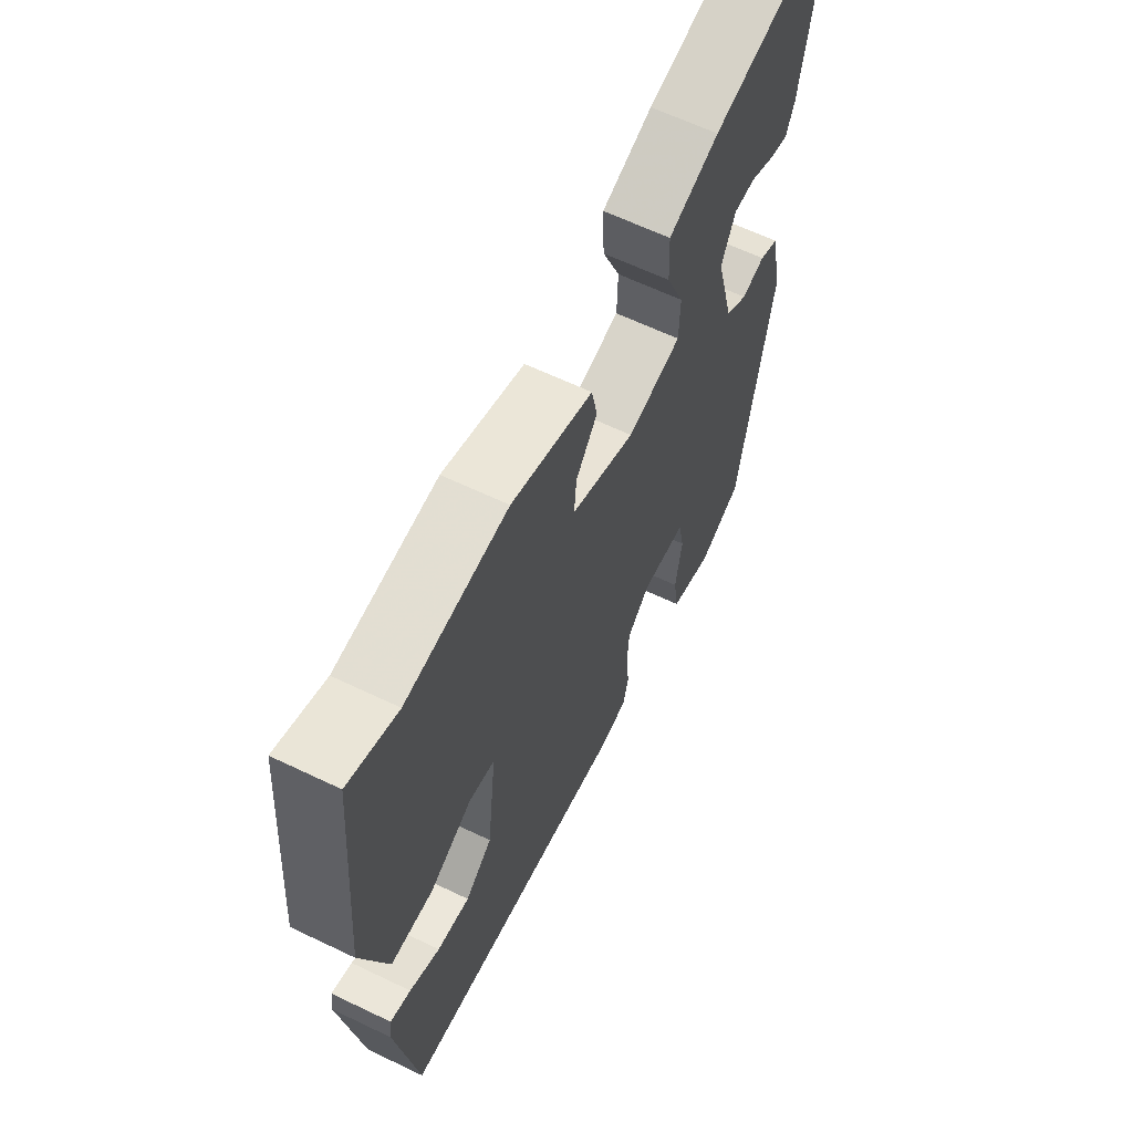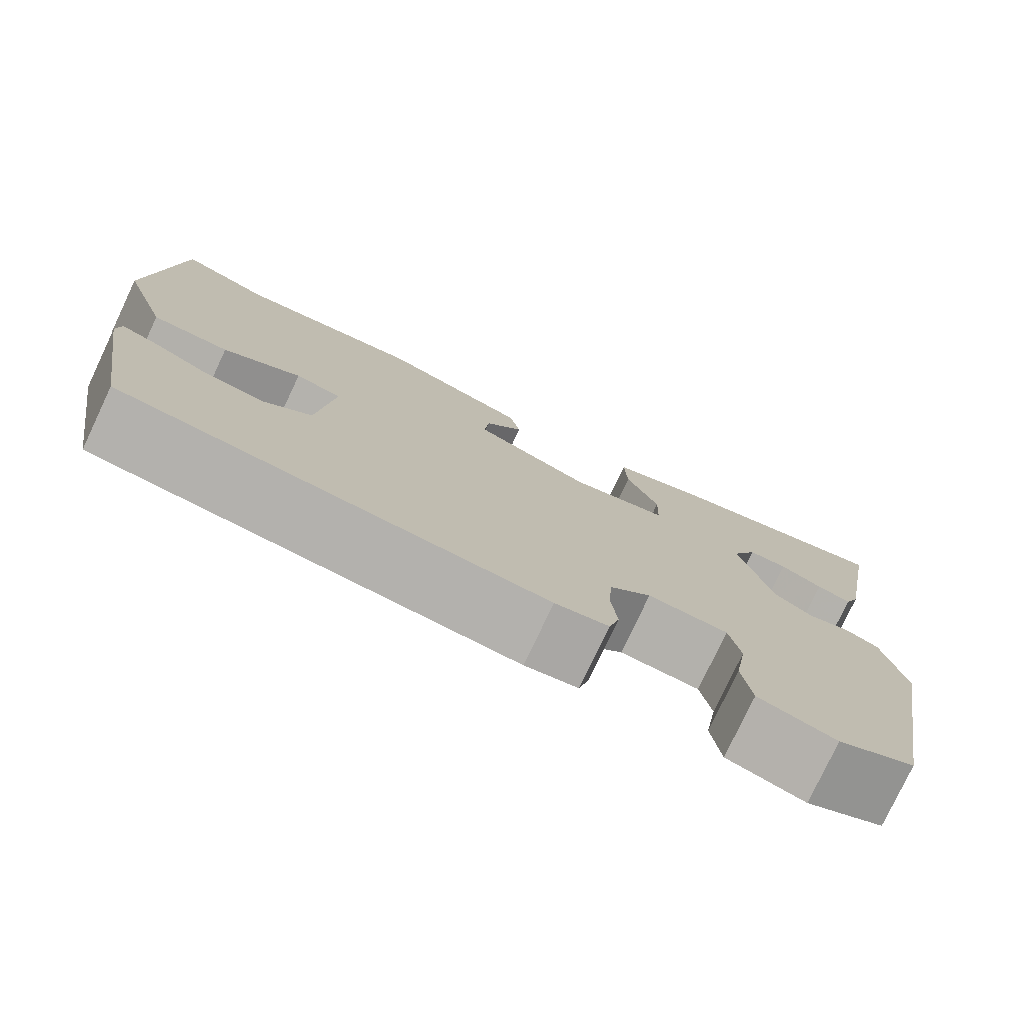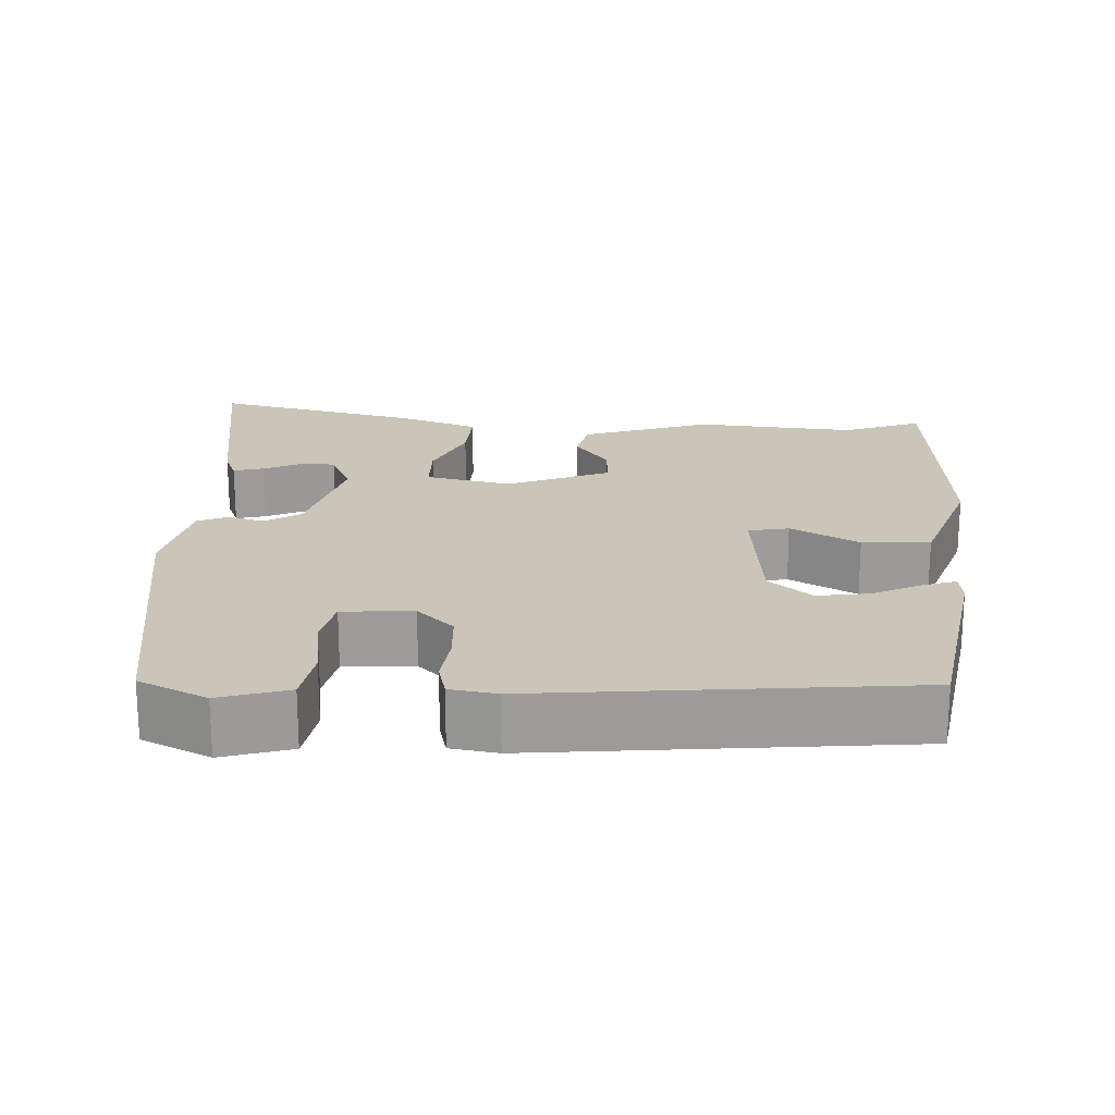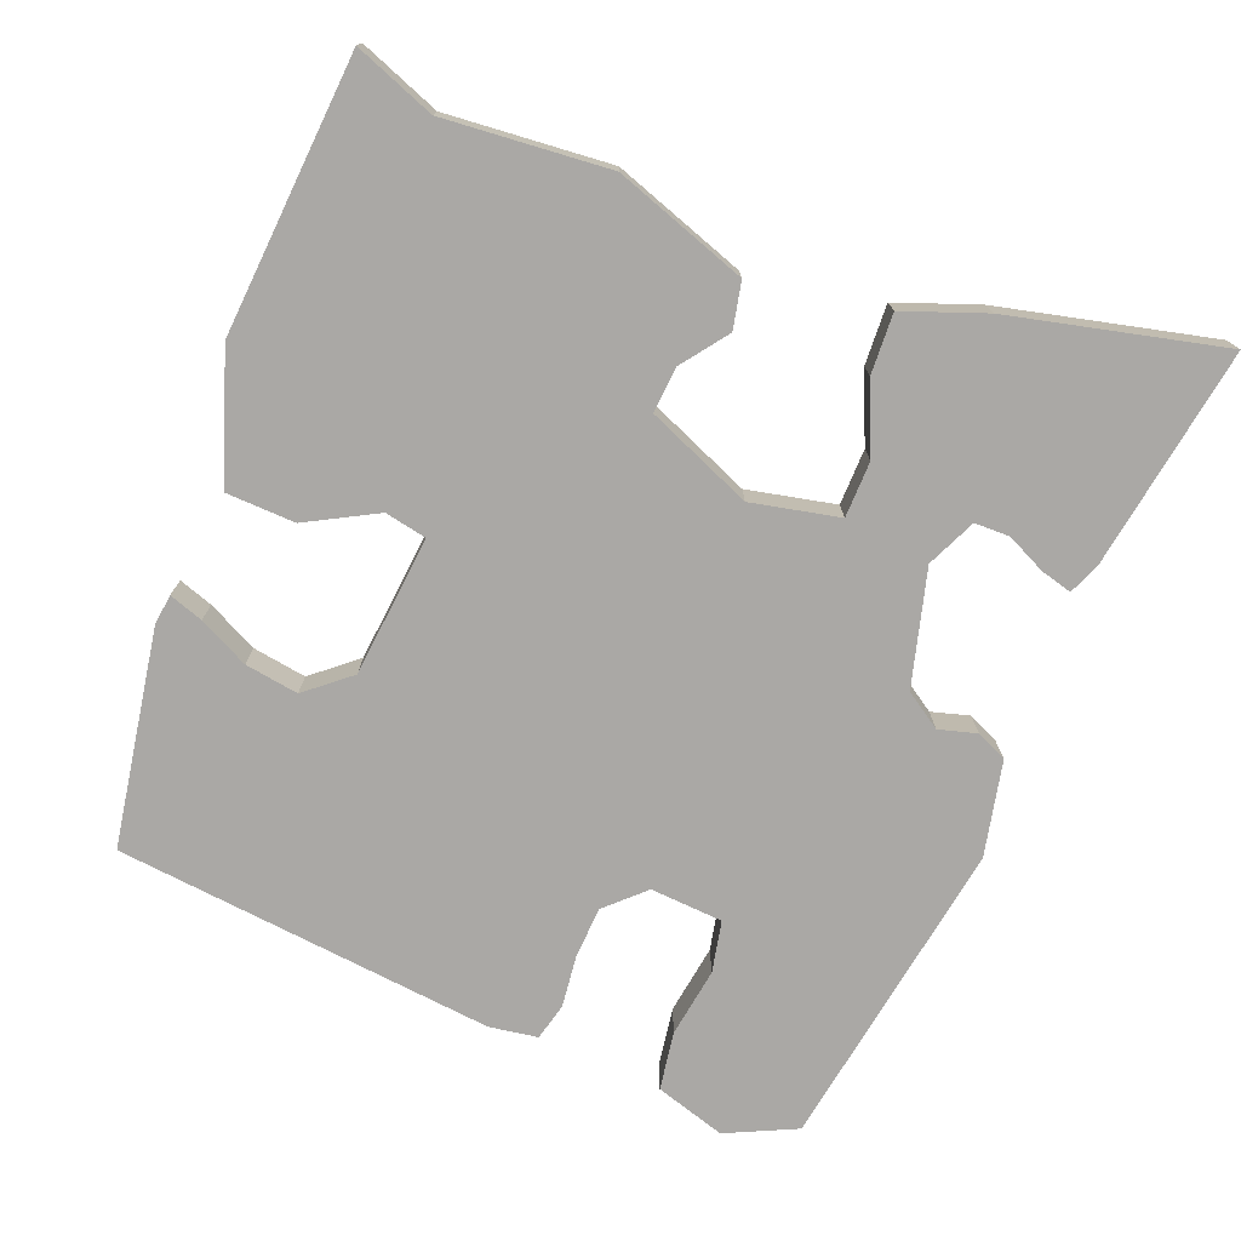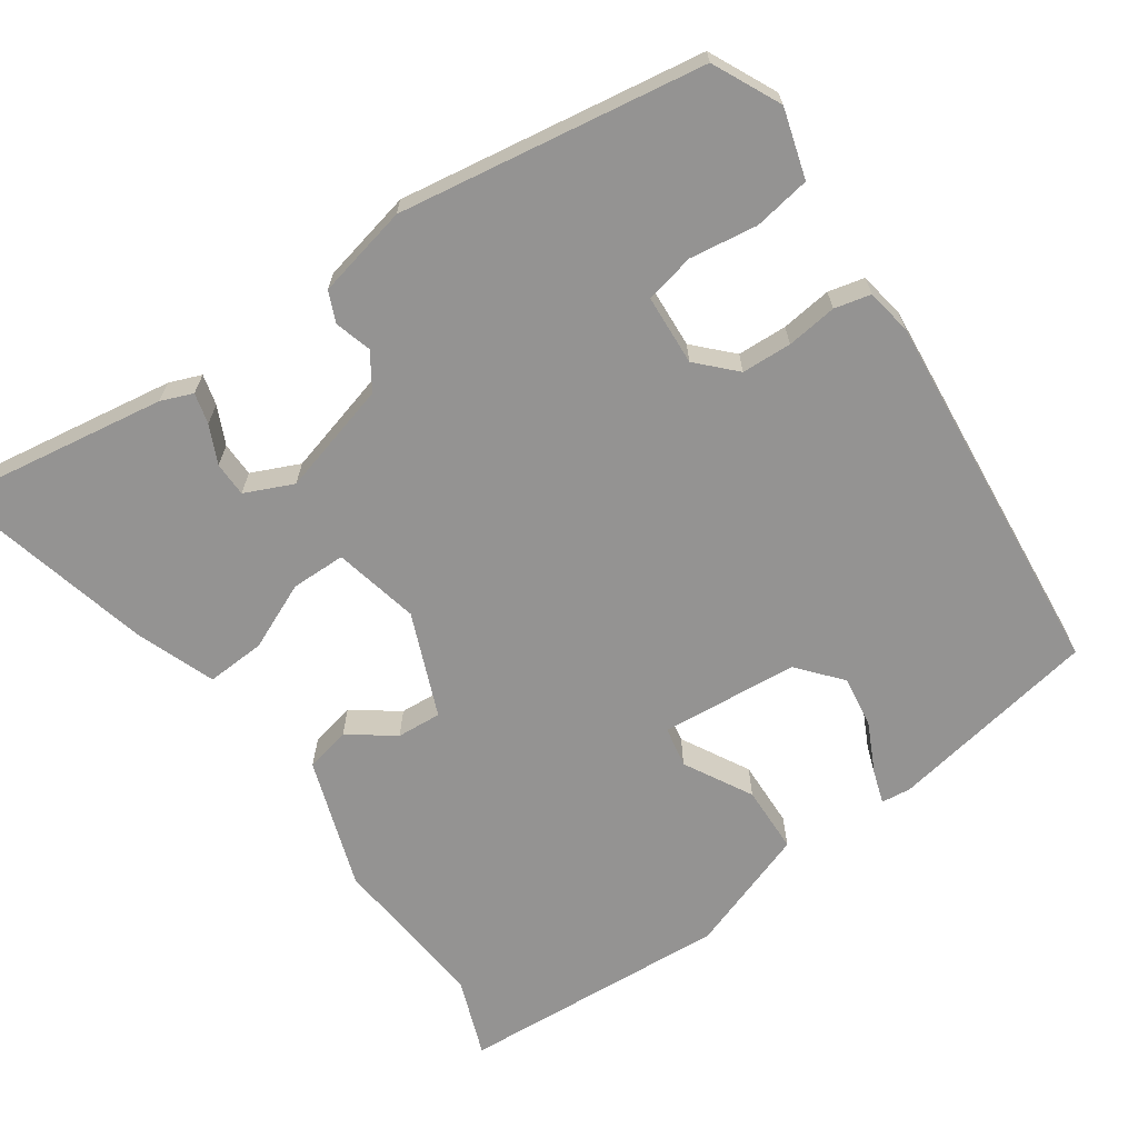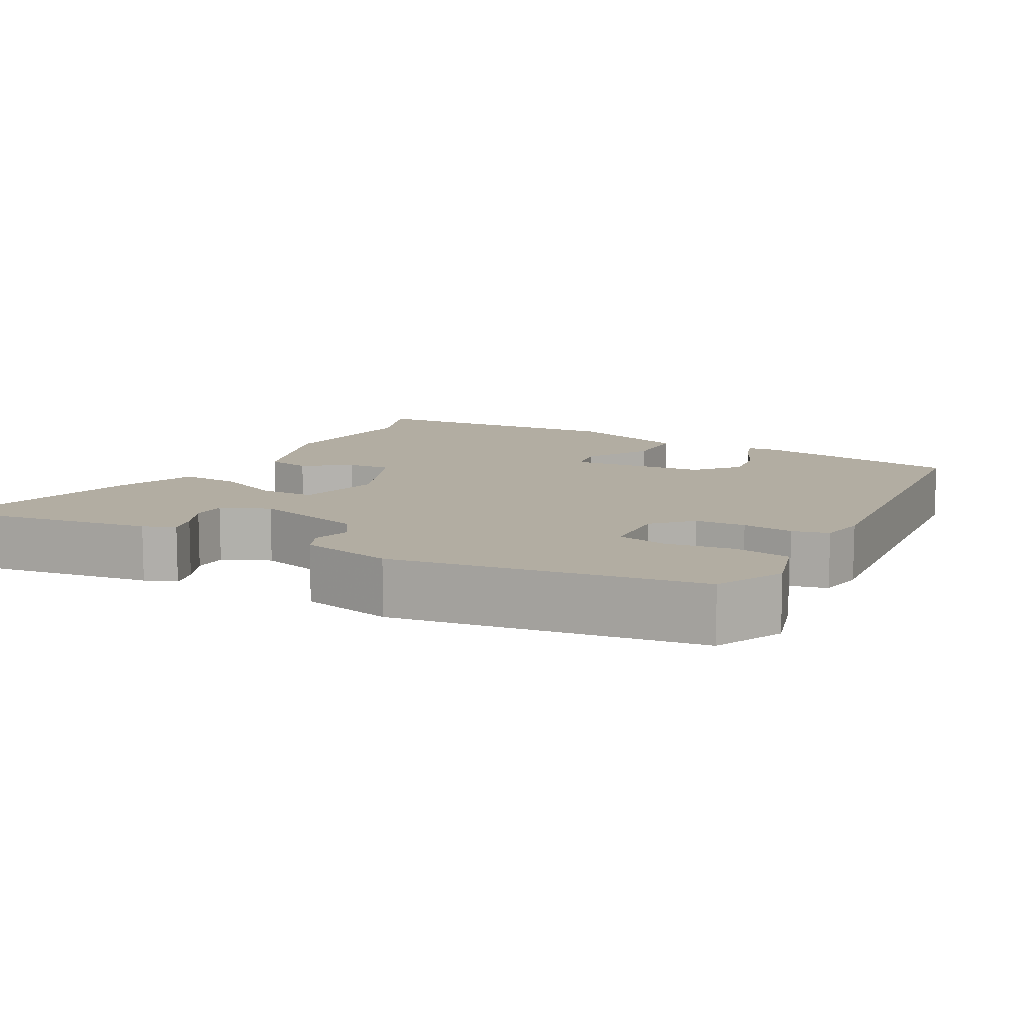
<metadata>
{"format":"obj","ext":"obj","renderer":"f3d","projection":"perspective","resolution":1024,"background":"white","views":[{"elev":63.1,"azim":-64.1,"up":"+Z"},{"elev":-77.9,"azim":-25.3,"up":"+Z"},{"elev":20.4,"azim":-176.5,"up":"+Y"},{"elev":-75.1,"azim":-21.0,"up":"+Y"},{"elev":-66.8,"azim":125.7,"up":"+Y"},{"elev":10.6,"azim":119.7,"up":"+Y"}]}
</metadata>
<code>
v -0.511 0.07 0.504
v -0.409 0.07 0.464
v -0.199 0.07 0.48
v -0.031 0.07 0.42
v -0.019 0.07 0.361
v -0.063 0.07 0.303
v -0.068 0.07 0.245
v 0.065 0.07 0.188
v 0.177 0.07 0.211
v 0.179 0.07 0.282
v 0.142 0.07 0.37
v 0.139 0.07 0.447
v 0.243 0.07 0.484
v 0.514 0.07 0.545
v 0.466 0.07 0.264
v 0.449 0.07 0.223
v 0.409 0.07 0.234
v 0.36 0.07 0.258
v 0.315 0.07 0.258
v 0.286 0.07 0.196
v 0.324 0.07 0.049
v 0.37 0.07 0.018
v 0.418 0.07 0.031
v 0.457 0.07 0.013
v 0.482 0.07 -0.108
v 0.414 0.07 -0.504
v 0.325 0.07 -0.545
v 0.236 0.07 -0.517
v 0.225 0.07 -0.443
v 0.239 0.07 -0.355
v 0.226 0.07 -0.29
v 0.134 0.07 -0.283
v 0.086 0.07 -0.328
v 0.082 0.07 -0.393
v 0.089 0.07 -0.459
v 0.077 0.07 -0.506
v 0.016 0.07 -0.515
v -0.466 0.07 -0.461
v -0.51 0.07 -0.186
v -0.505 0.07 -0.147
v -0.462 0.07 -0.162
v -0.399 0.07 -0.194
v -0.331 0.07 -0.205
v -0.275 0.07 -0.159
v -0.256 0.07 0.02
v -0.309 0.07 0.031
v -0.398 0.07 -0.016
v -0.486 0.07 -0.012
v -0.54 0.07 0.151
v -0.511 0 0.504
v -0.409 0 0.464
v -0.199 0 0.48
v -0.031 0 0.42
v -0.019 0 0.361
v -0.063 0 0.303
v -0.068 0 0.245
v 0.065 0 0.188
v 0.177 0 0.211
v 0.179 0 0.282
v 0.142 0 0.37
v 0.139 0 0.447
v 0.243 0 0.484
v 0.514 0 0.545
v 0.466 0 0.264
v 0.449 0 0.223
v 0.409 0 0.234
v 0.36 0 0.258
v 0.315 0 0.258
v 0.286 0 0.196
v 0.324 0 0.049
v 0.37 0 0.018
v 0.418 0 0.031
v 0.457 0 0.013
v 0.482 0 -0.108
v 0.414 0 -0.504
v 0.325 0 -0.545
v 0.236 0 -0.517
v 0.225 0 -0.443
v 0.239 0 -0.355
v 0.226 0 -0.29
v 0.134 0 -0.283
v 0.086 0 -0.328
v 0.082 0 -0.393
v 0.089 0 -0.459
v 0.077 0 -0.506
v 0.016 0 -0.515
v -0.466 0 -0.461
v -0.51 0 -0.186
v -0.505 0 -0.147
v -0.462 0 -0.162
v -0.399 0 -0.194
v -0.331 0 -0.205
v -0.275 0 -0.159
v -0.256 0 0.02
v -0.309 0 0.031
v -0.398 0 -0.016
v -0.486 0 -0.012
v -0.54 0 0.151
f 46 47 48 49
f 45 46 49 1
f 39 40 41 42
f 39 42 43
f 38 39 43
f 37 38 43 44
f 34 35 36 37
f 33 34 37 44
f 27 28 29 30
f 27 30 31
f 26 27 31
f 25 26 31
f 22 23 24 25
f 21 22 25 31
f 20 21 31 32
f 15 16 17 18
f 15 18 19
f 14 15 19
f 13 14 19
f 10 11 12 13
f 9 10 13 19
f 3 4 5 6
f 2 3 6 7
f 45 1 2 7
f 44 45 7 8
f 20 32 33 44
f 9 19 20 44
f 8 9 44
f 98 97 96 95
f 50 98 95 94
f 91 90 89 88
f 92 91 88
f 92 88 87
f 93 92 87 86
f 86 85 84 83
f 93 86 83 82
f 79 78 77 76
f 80 79 76
f 80 76 75
f 80 75 74
f 74 73 72 71
f 80 74 71 70
f 81 80 70 69
f 67 66 65 64
f 68 67 64
f 68 64 63
f 68 63 62
f 62 61 60 59
f 68 62 59 58
f 55 54 53 52
f 56 55 52 51
f 56 51 50 94
f 57 56 94 93
f 93 82 81 69
f 93 69 68 58
f 93 58 57
f 1 50 51 2
f 2 51 52 3
f 3 52 53 4
f 4 53 54 5
f 5 54 55 6
f 6 55 56 7
f 7 56 57 8
f 8 57 58 9
f 9 58 59 10
f 10 59 60 11
f 11 60 61 12
f 12 61 62 13
f 13 62 63 14
f 14 63 64 15
f 15 64 65 16
f 16 65 66 17
f 17 66 67 18
f 18 67 68 19
f 19 68 69 20
f 20 69 70 21
f 21 70 71 22
f 22 71 72 23
f 23 72 73 24
f 24 73 74 25
f 25 74 75 26
f 26 75 76 27
f 27 76 77 28
f 28 77 78 29
f 29 78 79 30
f 30 79 80 31
f 31 80 81 32
f 32 81 82 33
f 33 82 83 34
f 34 83 84 35
f 35 84 85 36
f 36 85 86 37
f 37 86 87 38
f 38 87 88 39
f 39 88 89 40
f 40 89 90 41
f 41 90 91 42
f 42 91 92 43
f 43 92 93 44
f 44 93 94 45
f 45 94 95 46
f 46 95 96 47
f 47 96 97 48
f 48 97 98 49
f 49 98 50 1

</code>
